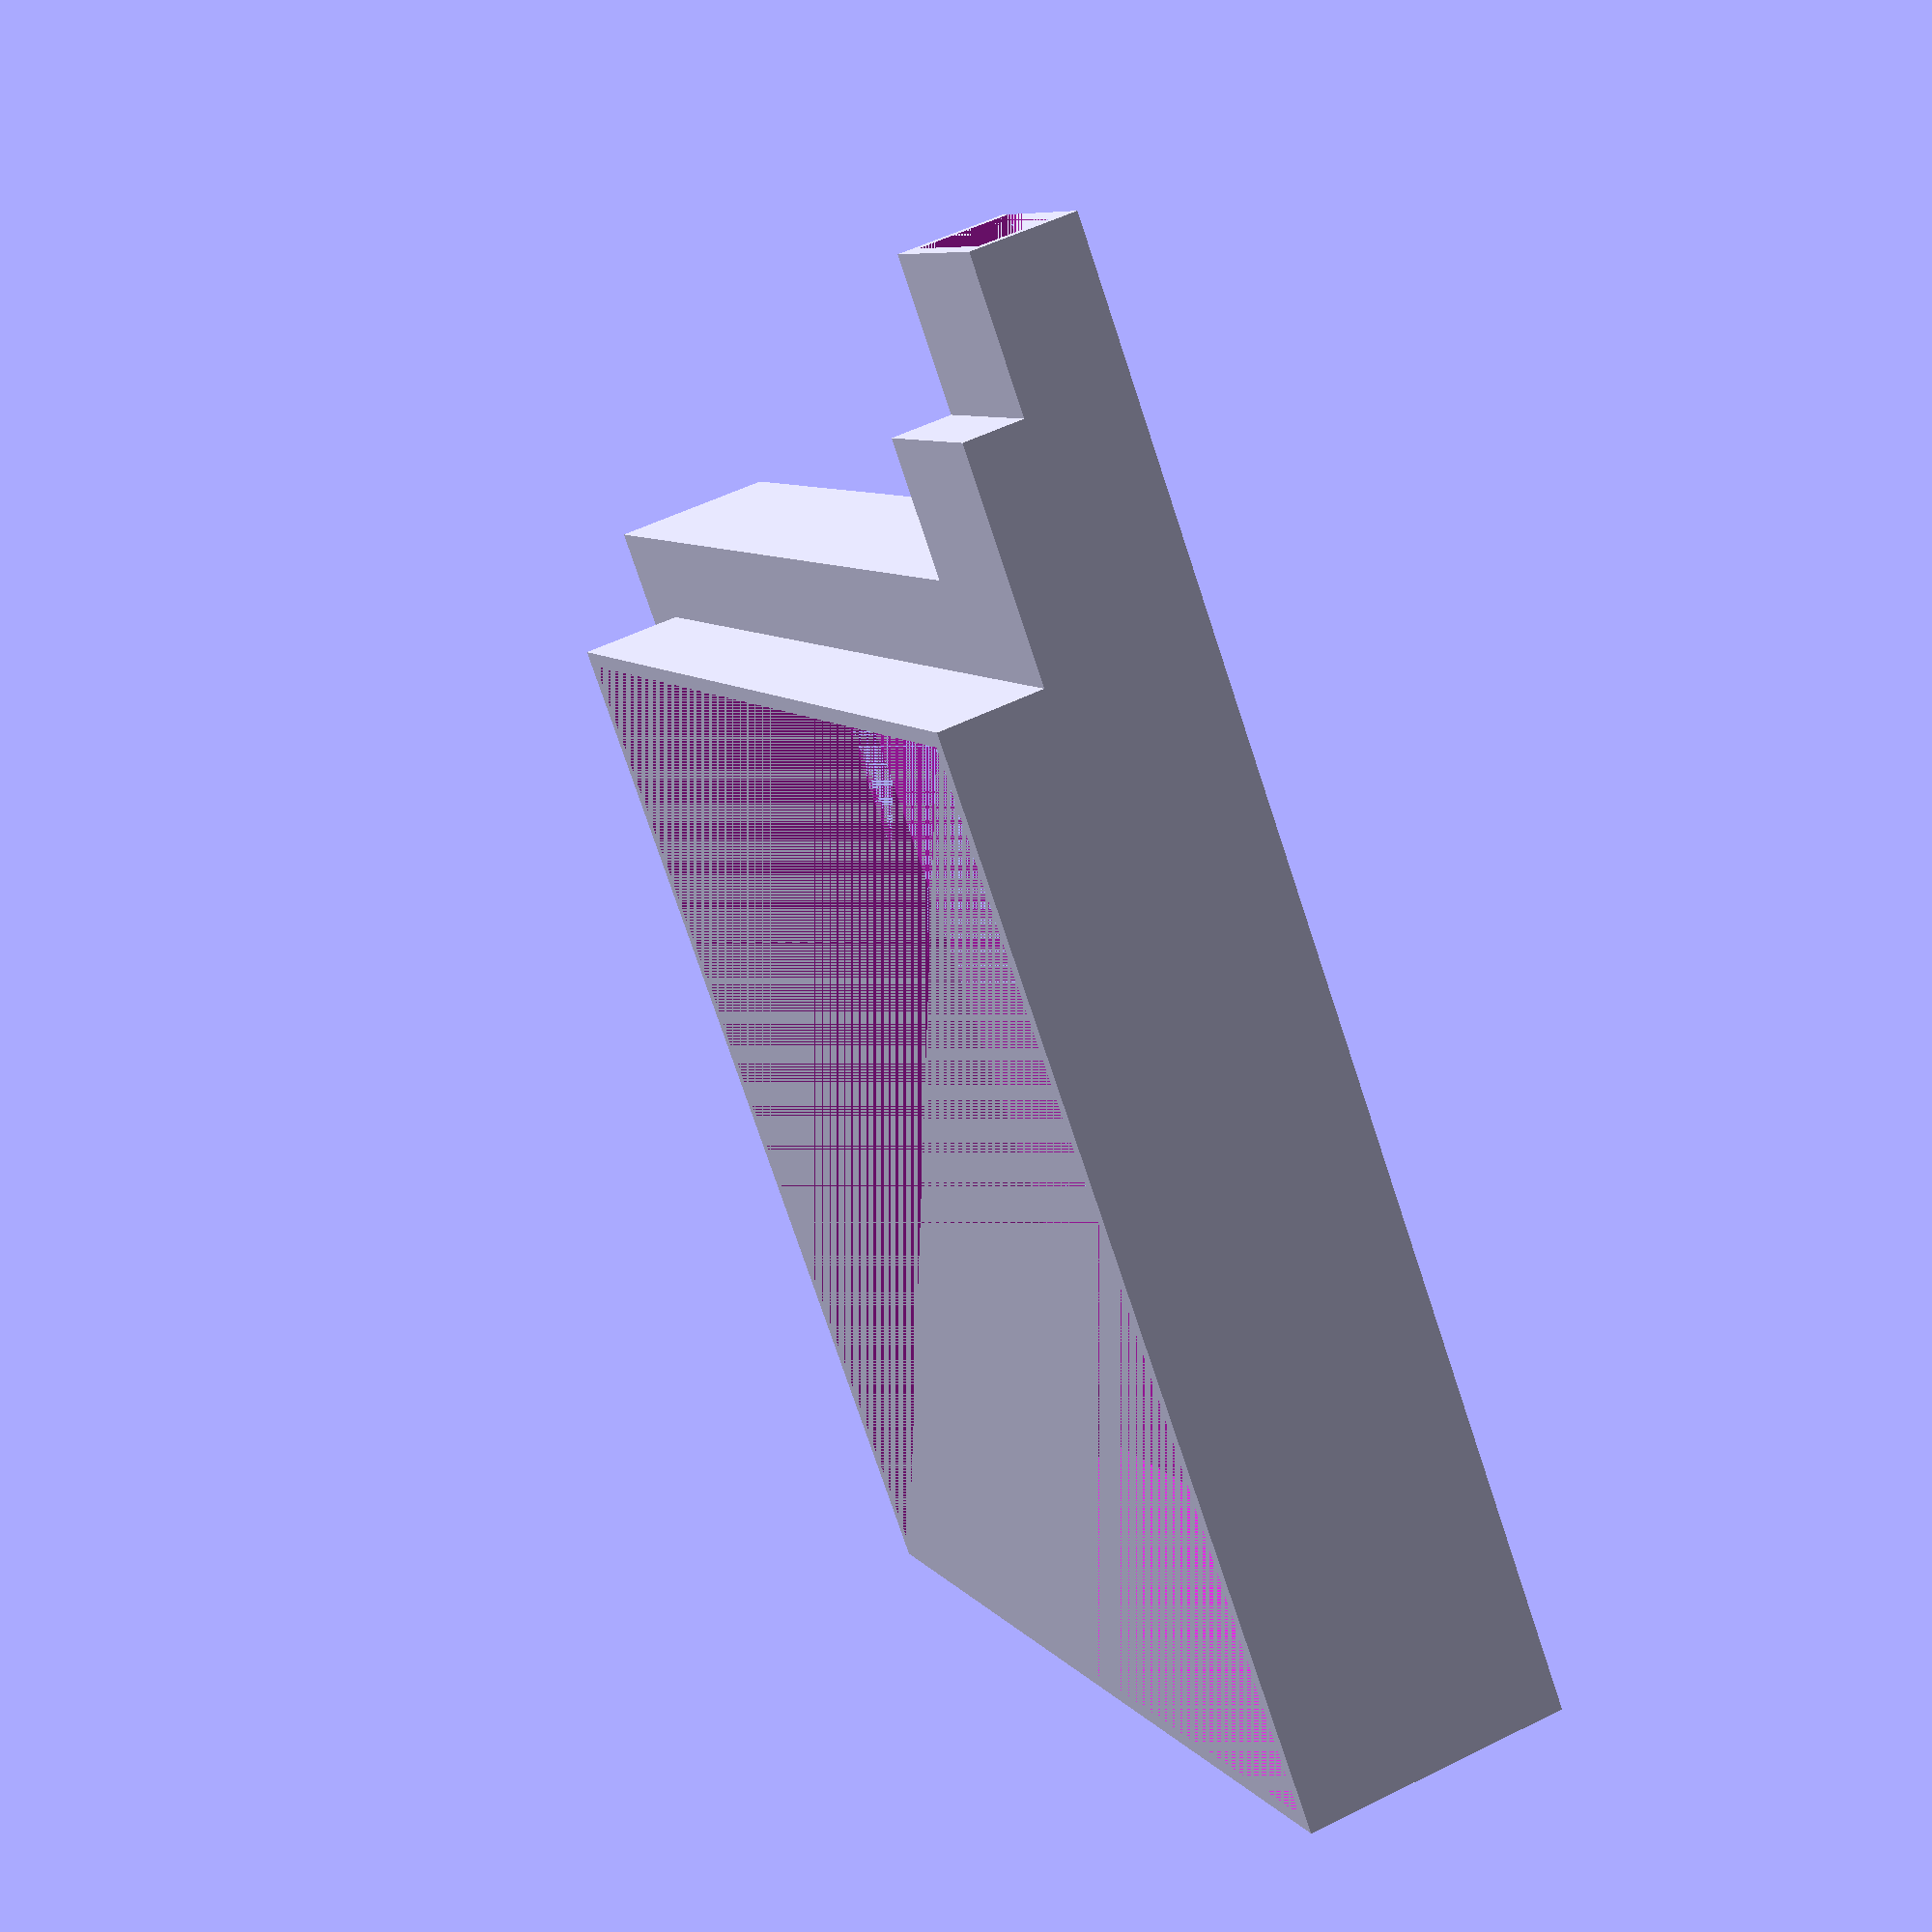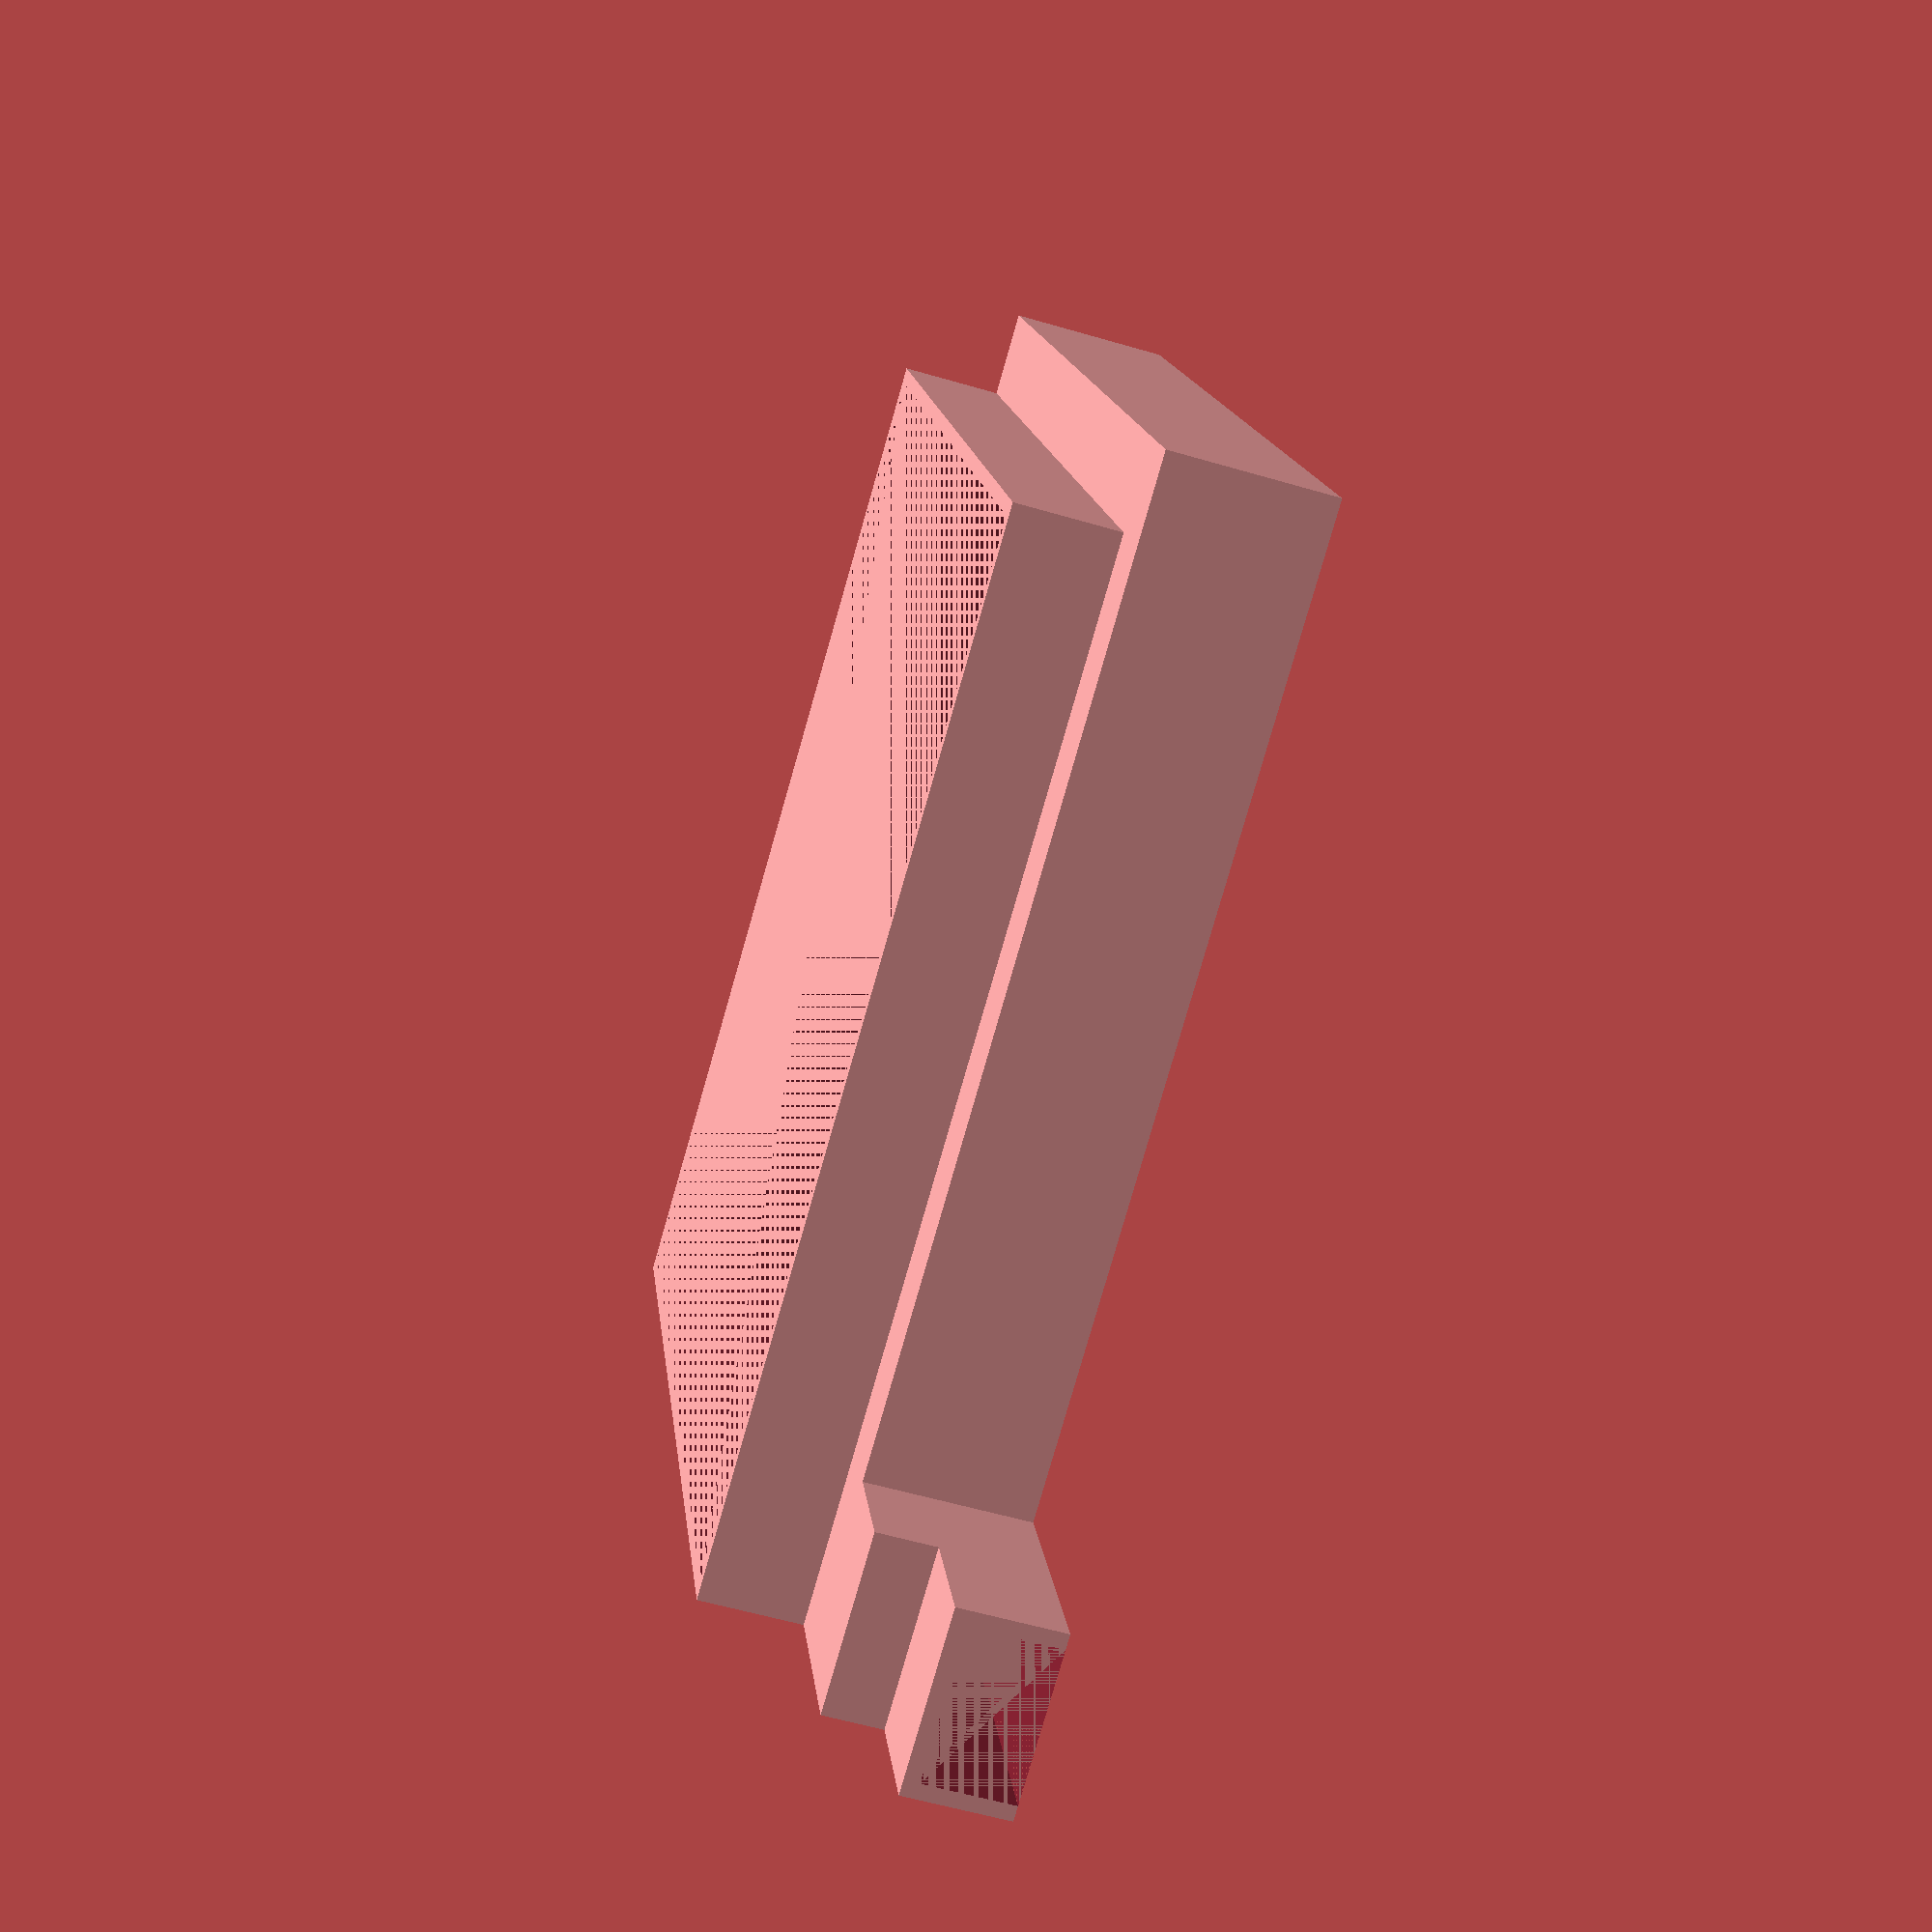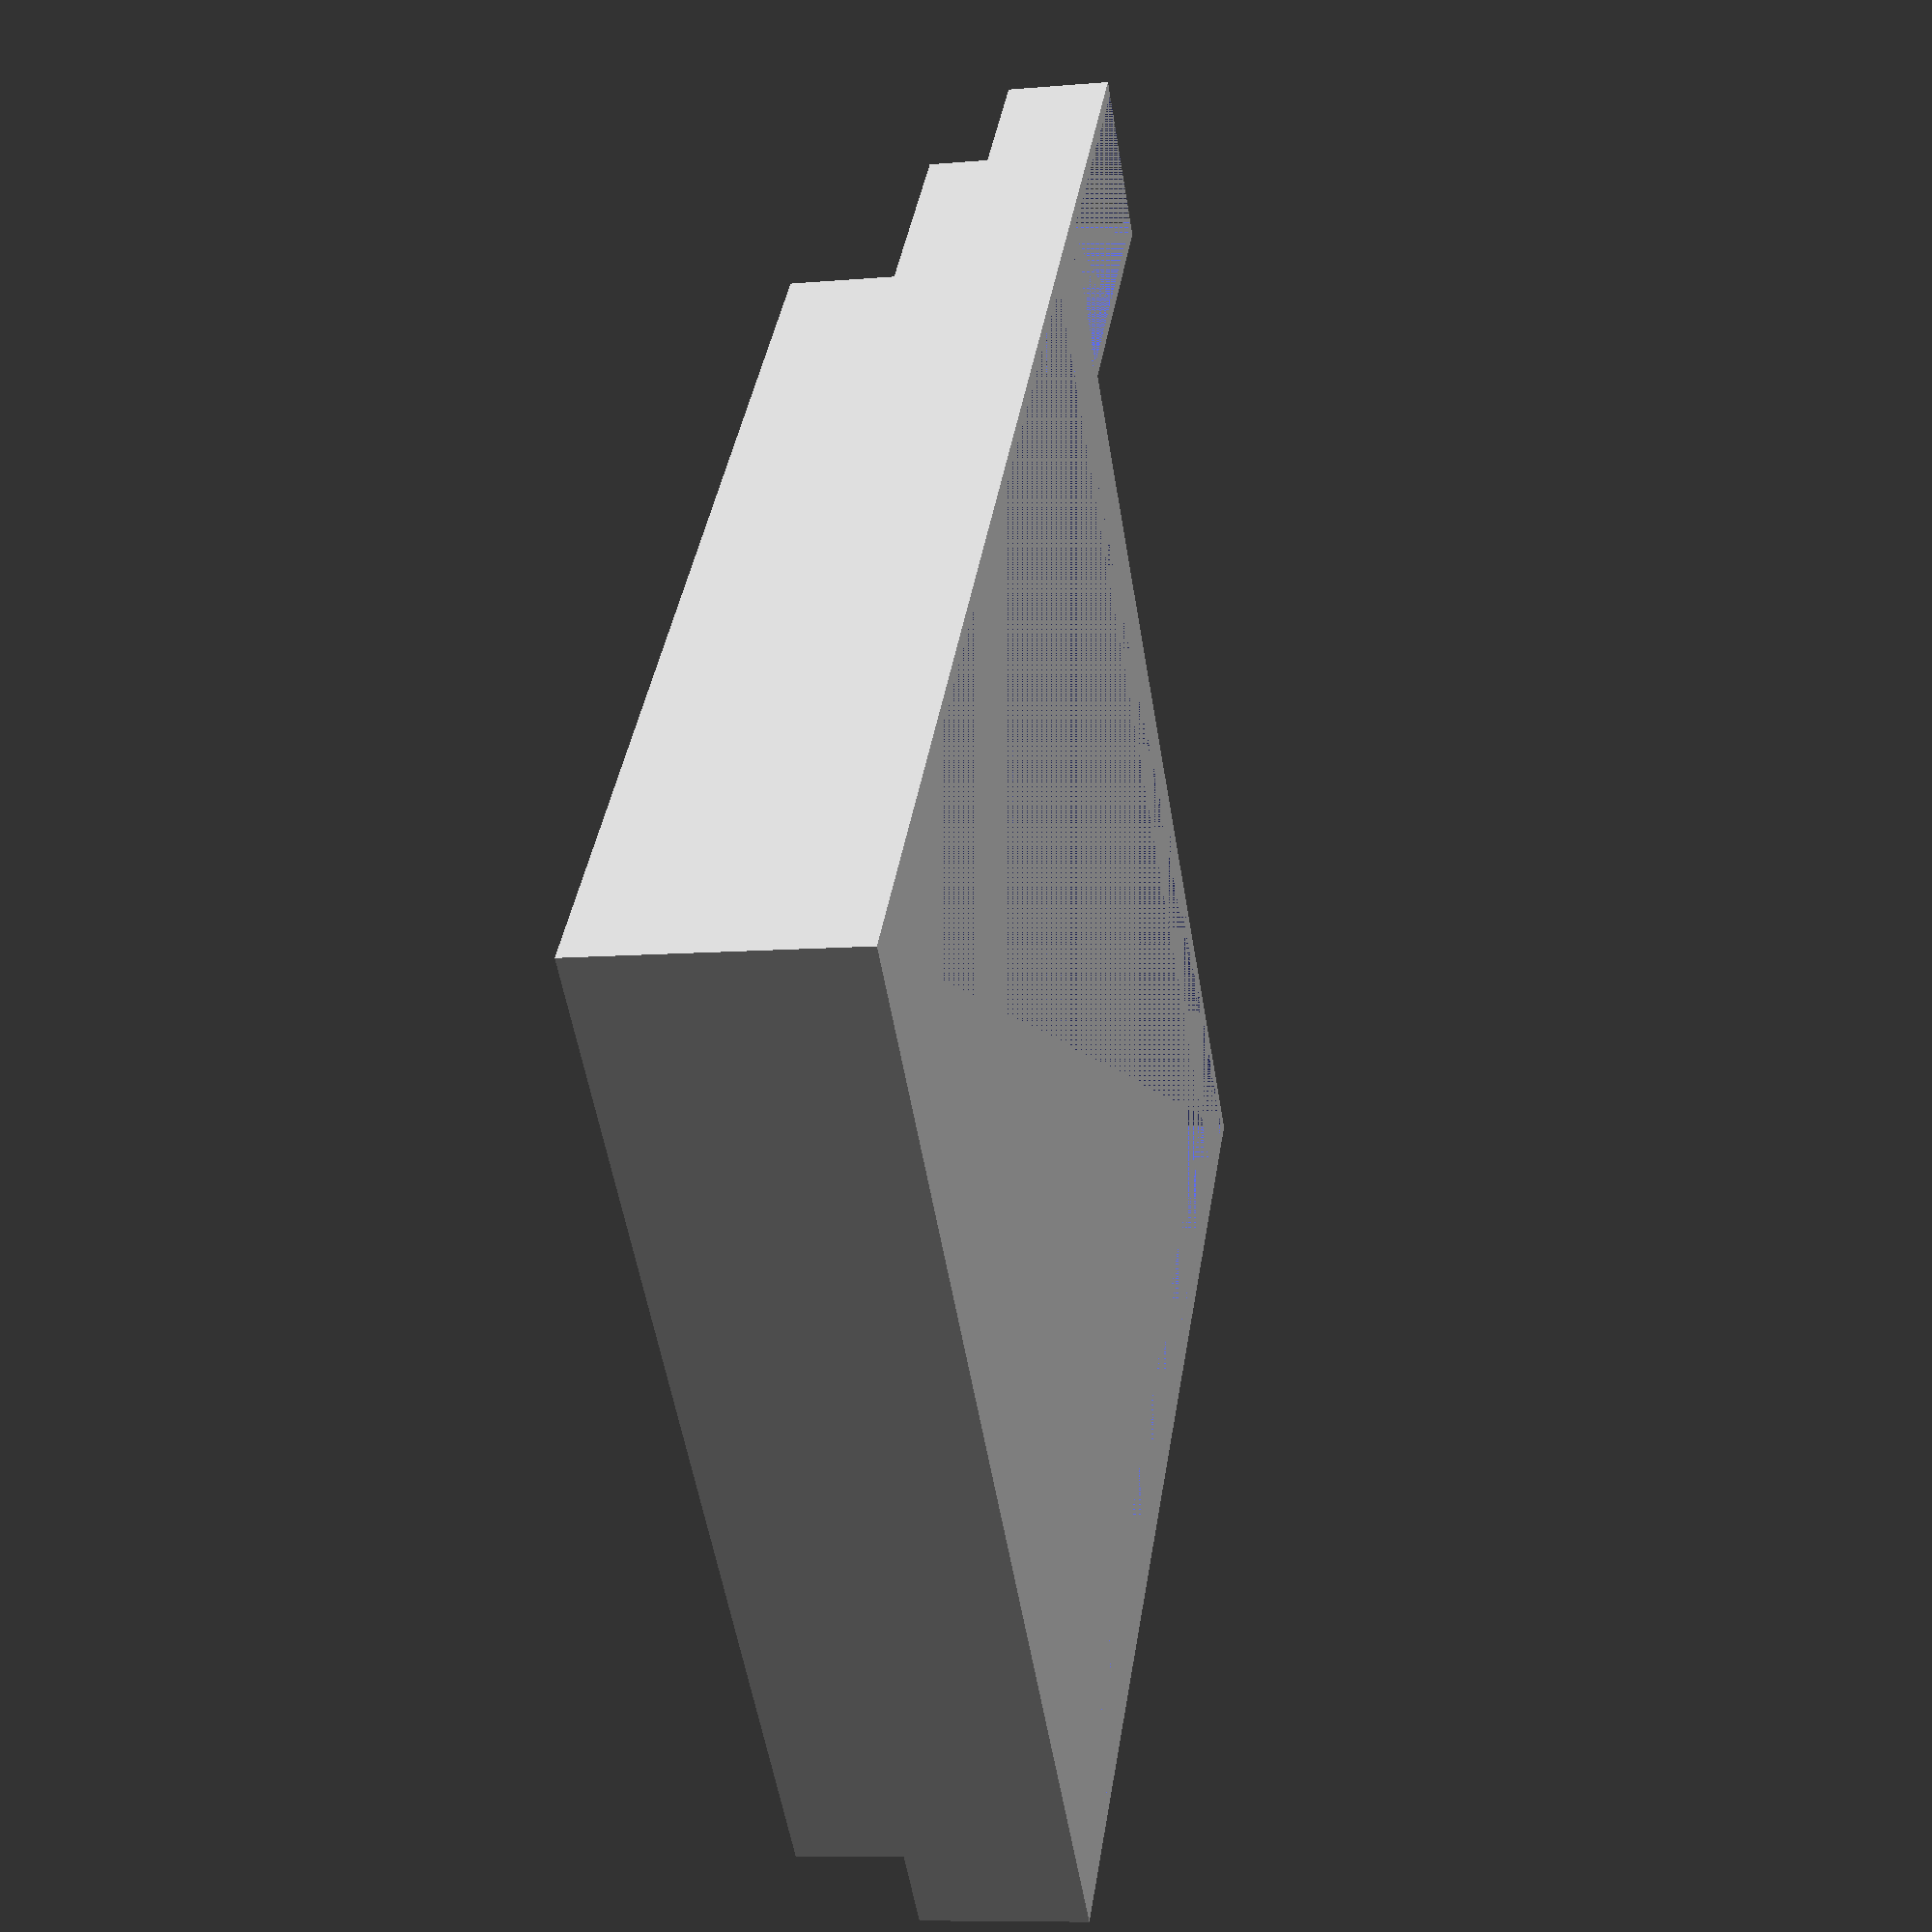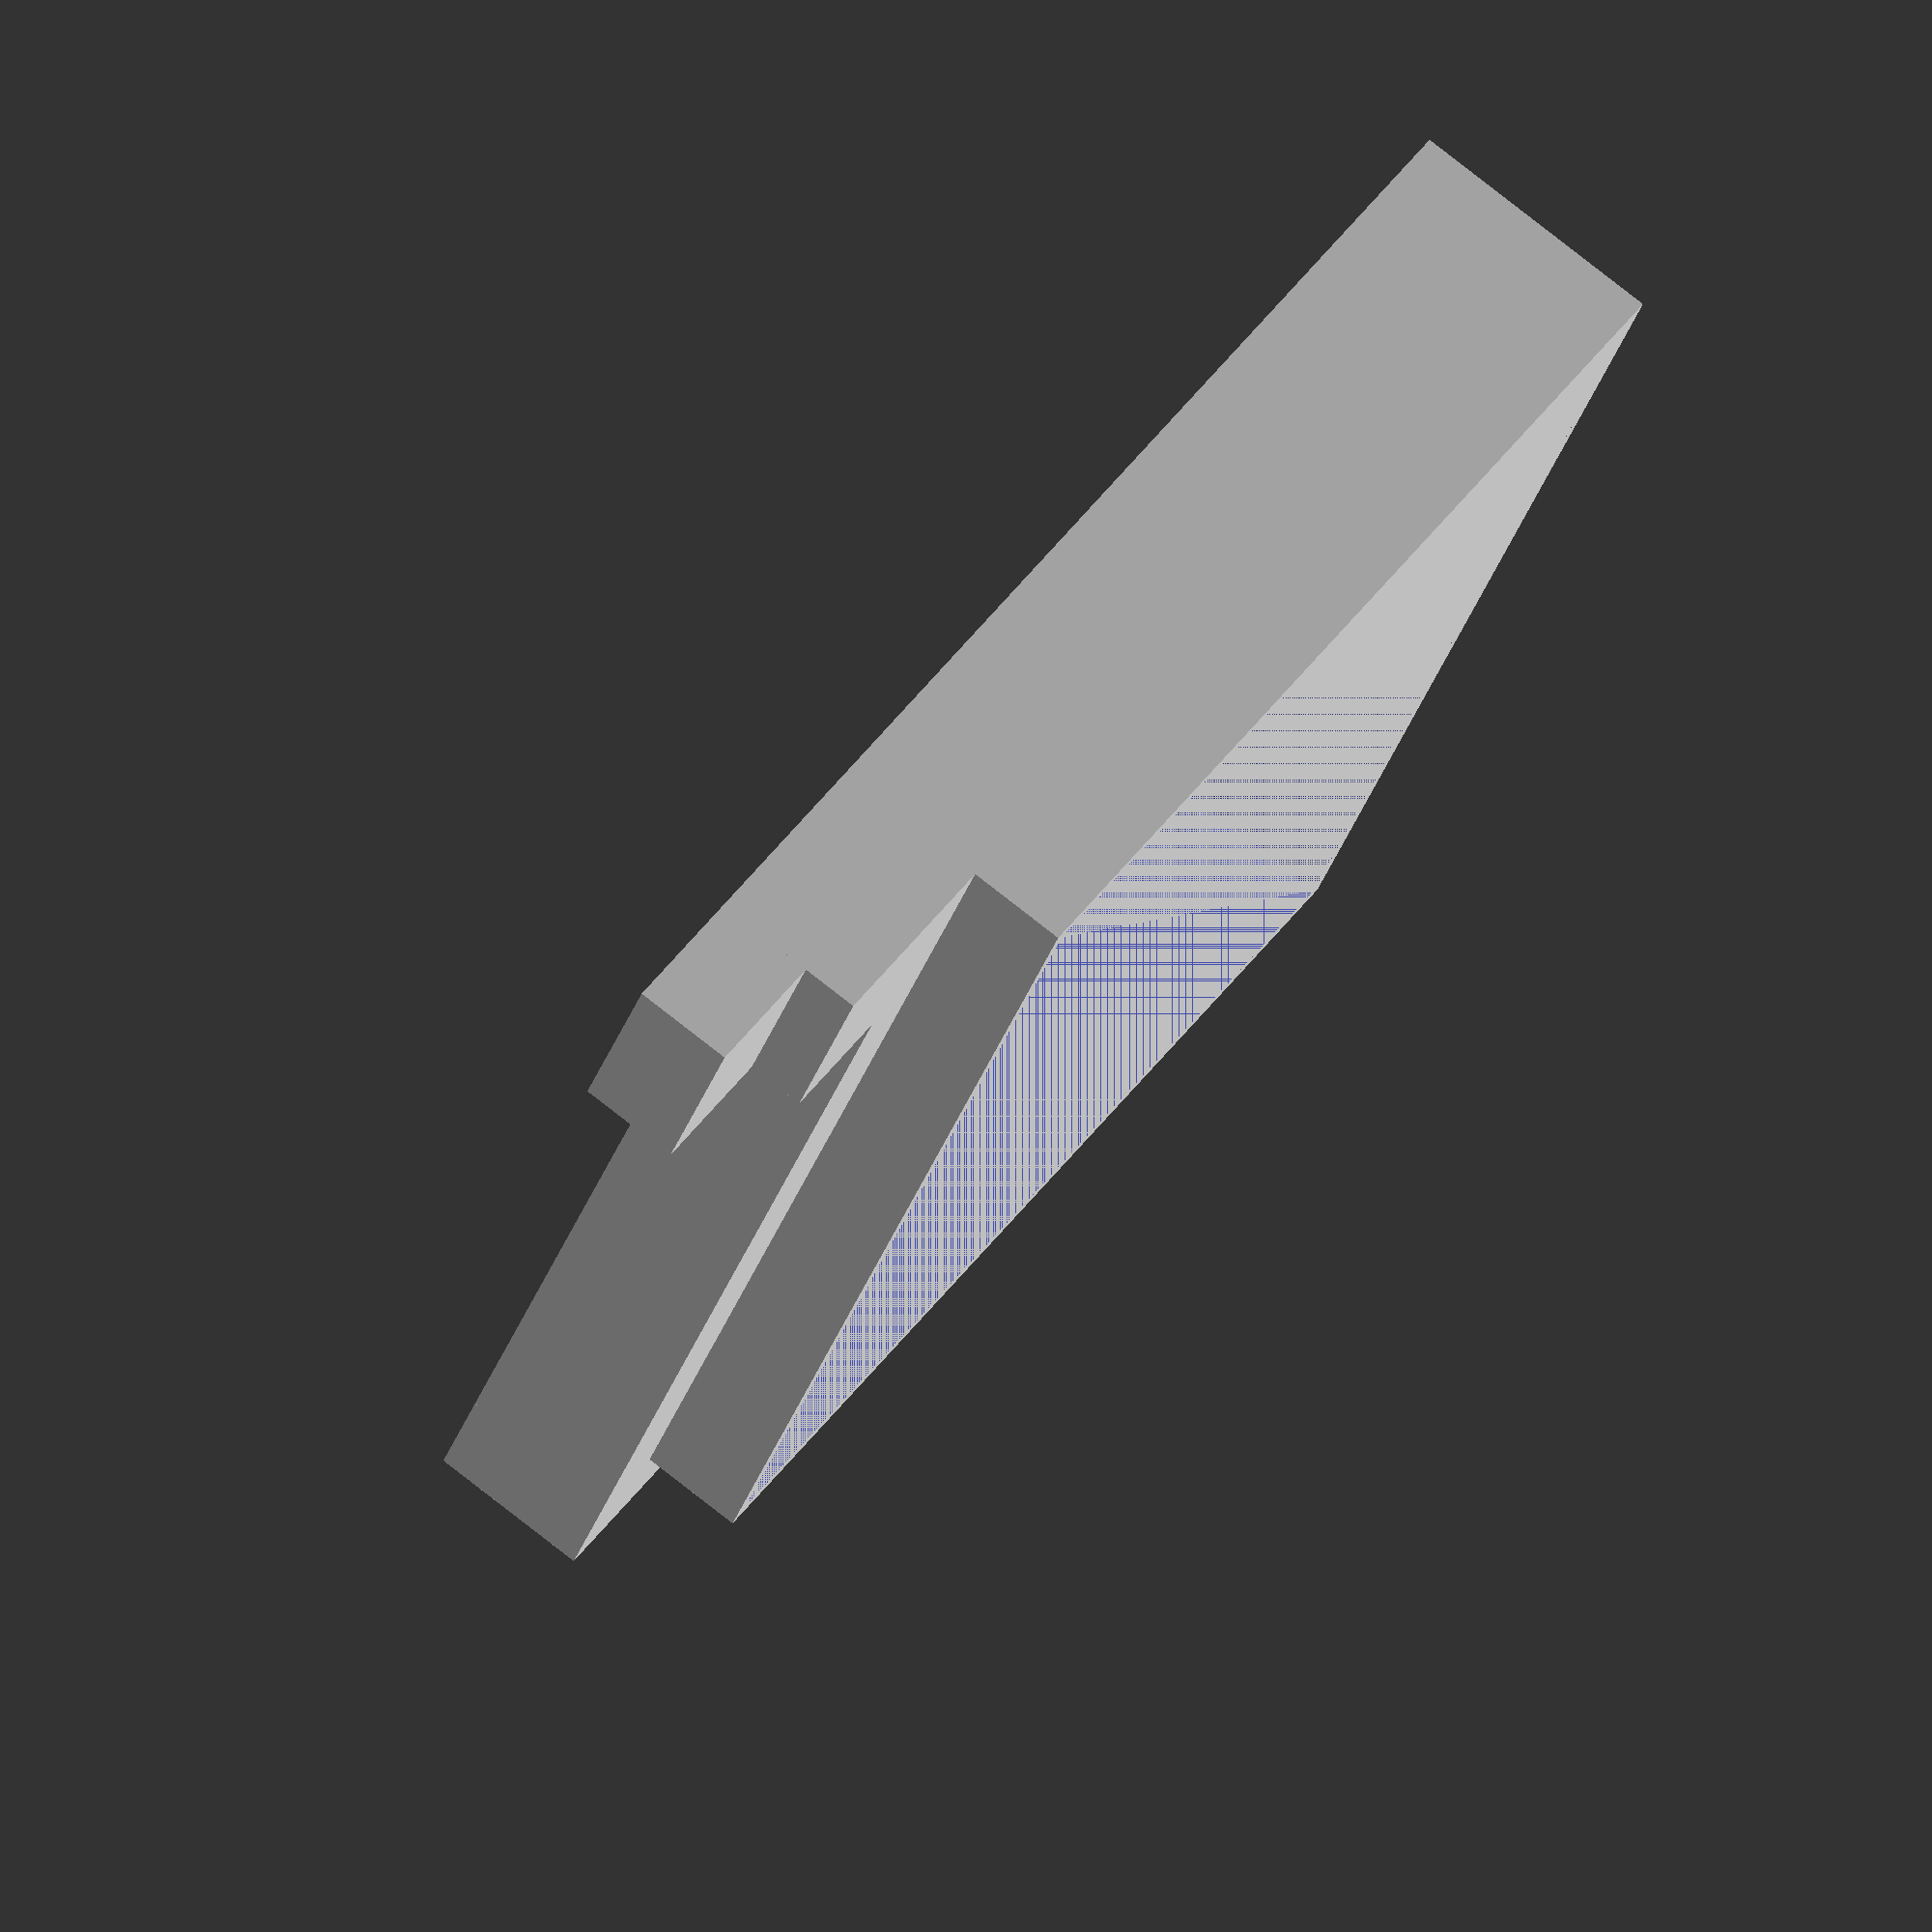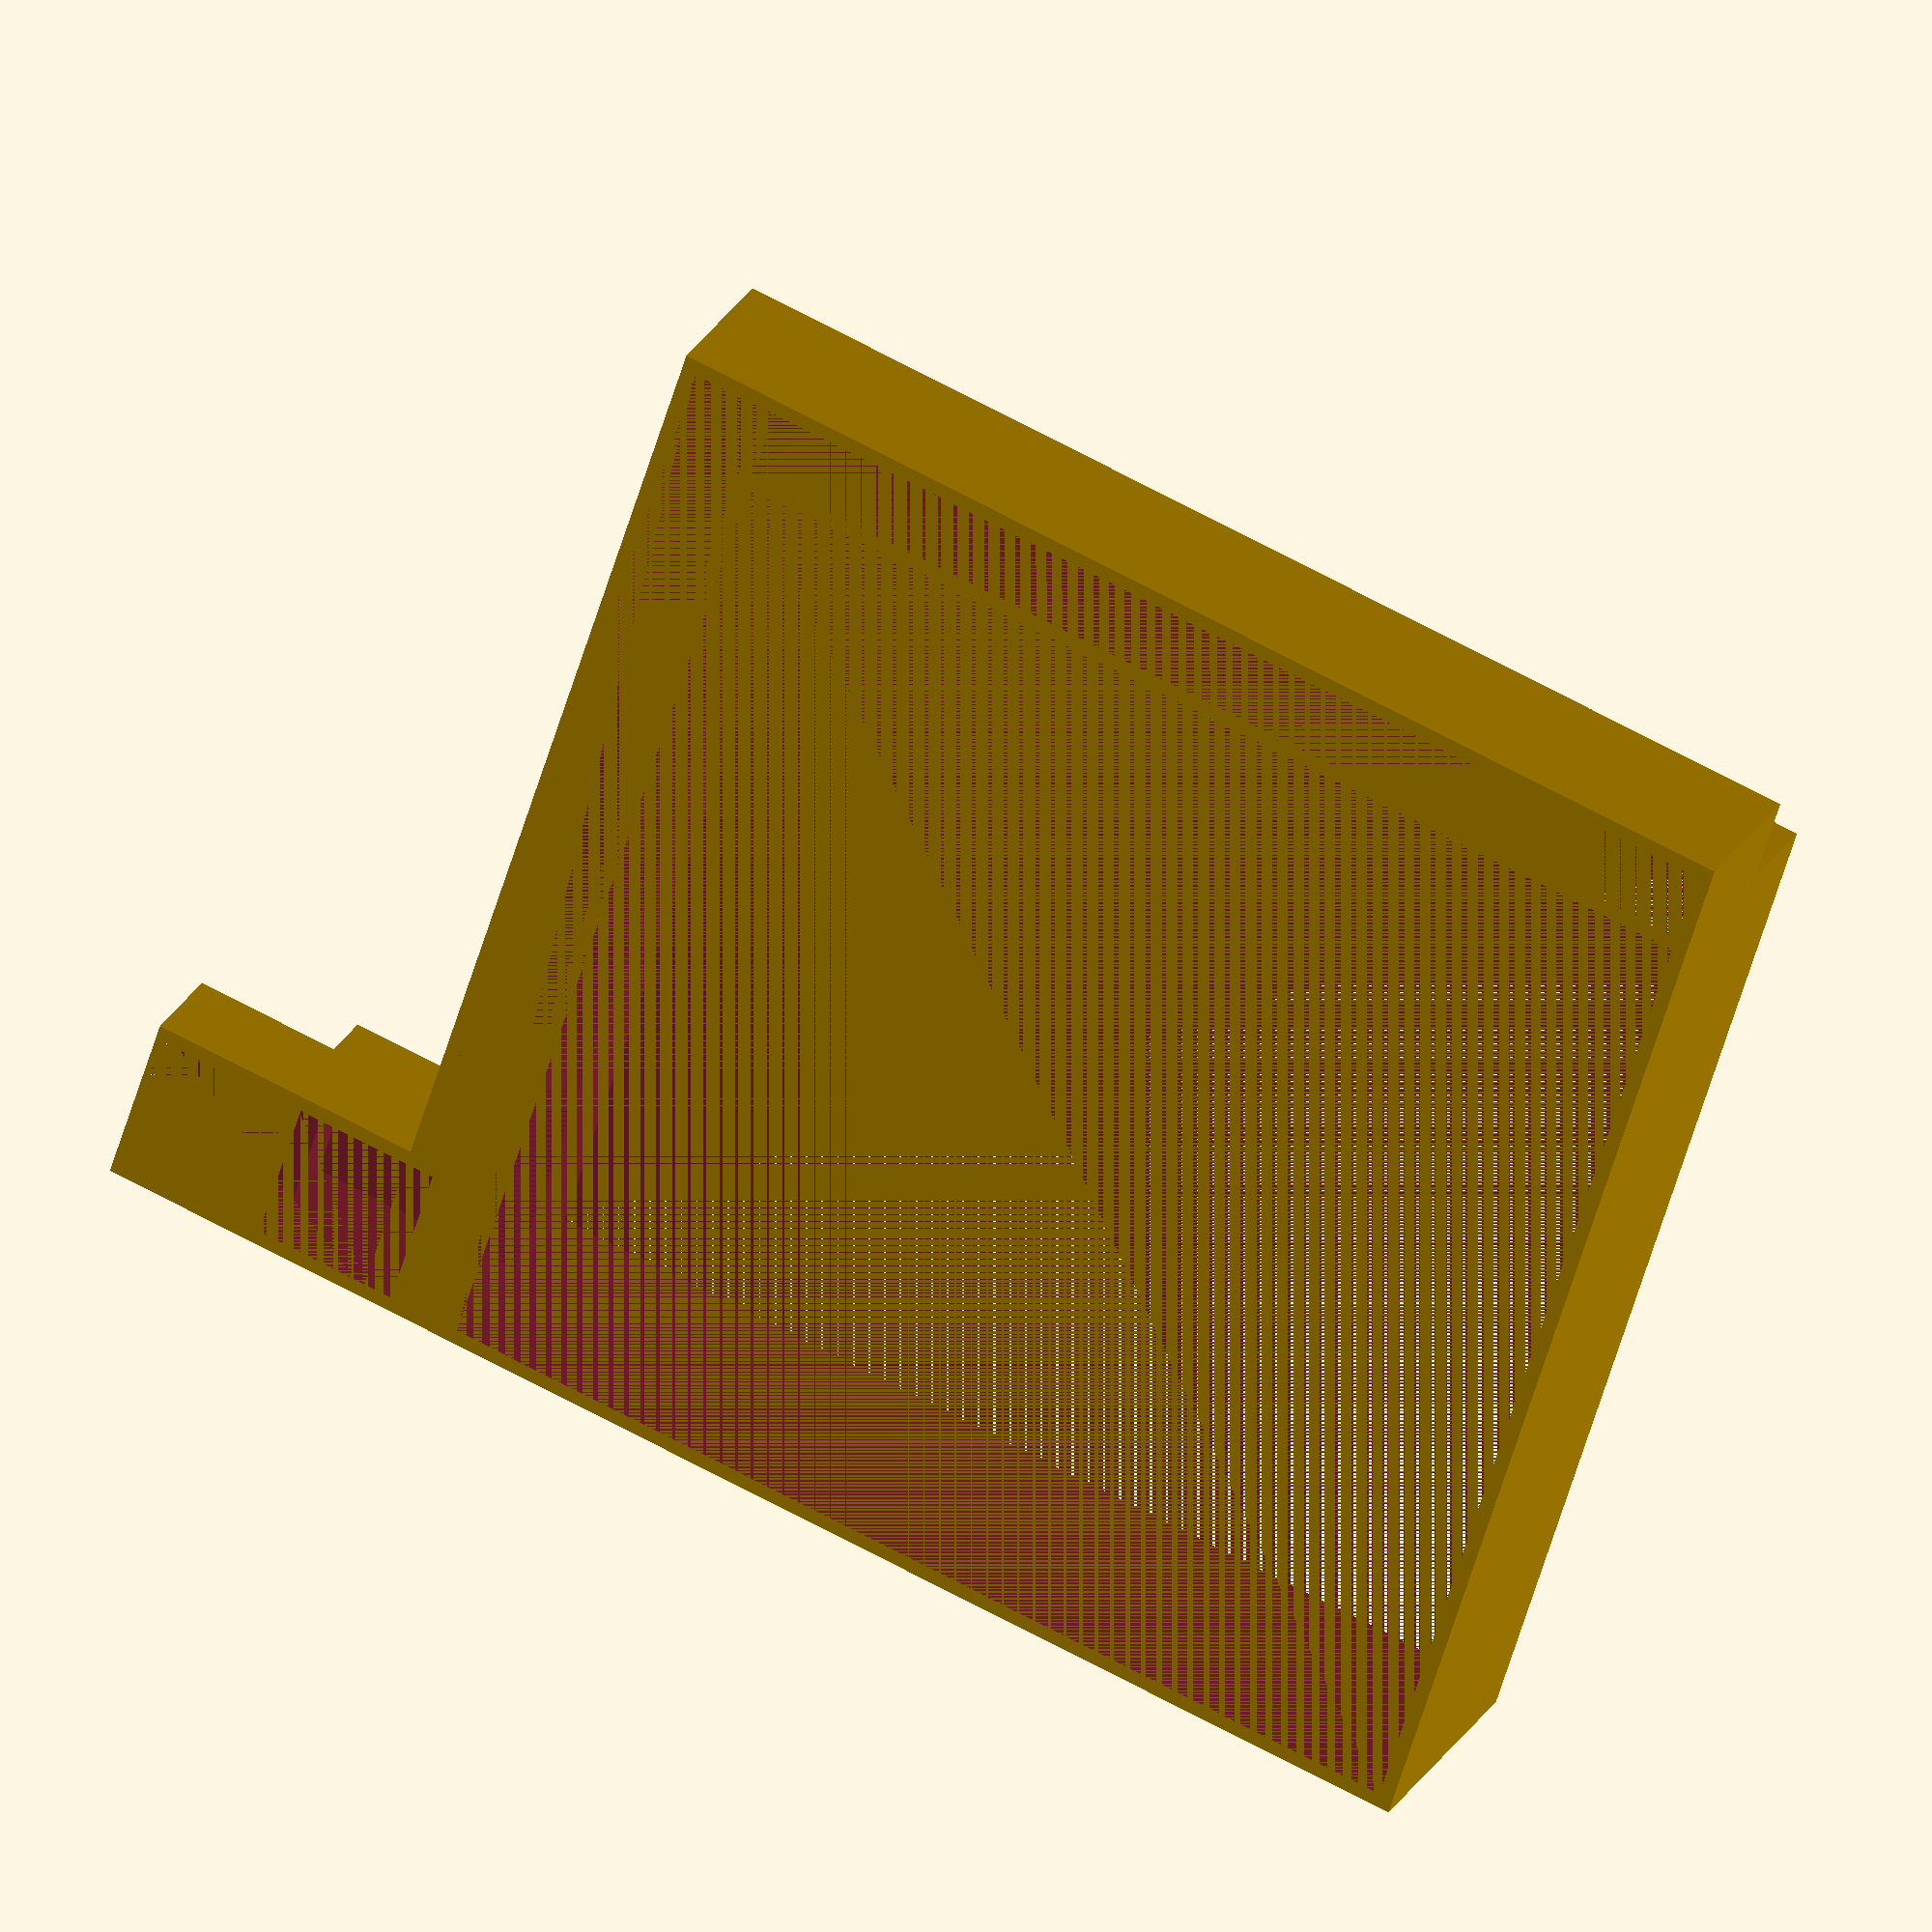
<openscad>
b=70;//68-70

cable_w=10;//8;
cable_h=6;//4;

thick = 1;

height = 18;

difference(){
    outer_all();
    inner_all();
}
 


module outer_all(){
    union(){
        switch_outer();
        cable_top_outer();
        cable_right_outer();
        cable_right_bottom_outer();
        cable_right_bottom_outer_2();
    }
}

module inner_all(){
    union(){
        switch_inner();
        cable_top_inner();
        cable_right_inner();
        cable_right_bottom_inner();
        cable_right_bottom_inner_2();
    }
}

add=20;


module cable_right_bottom_outer_2(){
    // translate([b/2 + add/2  + cable_h, -b/2 + cable_h/2  +thick/2  ,cable_h/2+thick/2])
    translate([b/2 + cable_w/2  + cable_h, -b/2 + (cable_w + thick*2)/2 - thick ,cable_w/2+thick/2])
    cube([cable_w, cable_w + thick*2 ,cable_w+thick],center=true);
}


module cable_right_bottom_inner_2(){
    // translate([b/2 + add/2  + cable_h, -b/2 + cable_h/2  +thick/2  ,cable_h/2])
    translate([b/2 + cable_w/2  + cable_h-thick, -b/2 + (cable_w + thick*2)/2 - thick  ,cable_w/2])
    cube([cable_w,cable_w,cable_w],center=true);
}



module cable_right_bottom_outer(){
    // translate([b/2 + add/2  + cable_h, -b/2 + cable_h/2  +thick/2  ,cable_h/2+thick/2])
    translate([b/2 + add/2  + cable_h, -b/2 + (cable_w + thick*2)/2 - thick ,cable_h/2+thick/2])
    cube([add, cable_w + thick*2 ,cable_h+thick],center=true);
}


module cable_right_bottom_inner(){
    // translate([b/2 + add/2  + cable_h, -b/2 + cable_h/2  +thick/2  ,cable_h/2])
    translate([b/2 + add/2  + cable_h, -b/2 + (cable_w + thick*2)/2 - thick  ,cable_h/2])
    cube([add,cable_w,cable_h],center=true);
}



module cable_right_outer(){
    translate([b/2+cable_h/2 + thick/2, cable_h/2,  cable_w/2 + thick/2])
    cube([cable_h+thick, b + cable_h + thick*2 ,cable_w + thick],center=true);
}


module cable_right_inner(){
    translate([b/2+cable_h/2, cable_h/2 ,cable_w/2])
    cube([cable_h, b + cable_h ,cable_w],center=true);
}


module cable_top_outer(){
    translate([cable_h/2, b/2+cable_h/2 + thick/2, cable_w/2 + thick/2])
    cube([b + cable_h + thick*2,cable_h+thick,cable_w + thick],center=true);
}


module cable_top_inner(){
    translate([cable_h/2,b/2+cable_h/2,cable_w/2])
    cube([b + cable_h,cable_h,cable_w],center=true);
}

module outer_wall(){
    difference(){
        switch_outer();
        switch_inner();
    }
}

module switch_outer(){
    translate([0,0,height/2])
    cube([b+thick*2,b+thick*2,height],center=true);
}

module switch_inner(){
    translate([0,0,height/2])
    cube([b,b,height],center=true);
}

</openscad>
<views>
elev=306.9 azim=228.1 roll=61.9 proj=p view=solid
elev=237.3 azim=249.9 roll=107.0 proj=p view=solid
elev=9.1 azim=227.0 roll=102.7 proj=p view=solid
elev=100.8 azim=29.1 roll=231.9 proj=o view=solid
elev=333.6 azim=342.4 roll=203.4 proj=o view=wireframe
</views>
